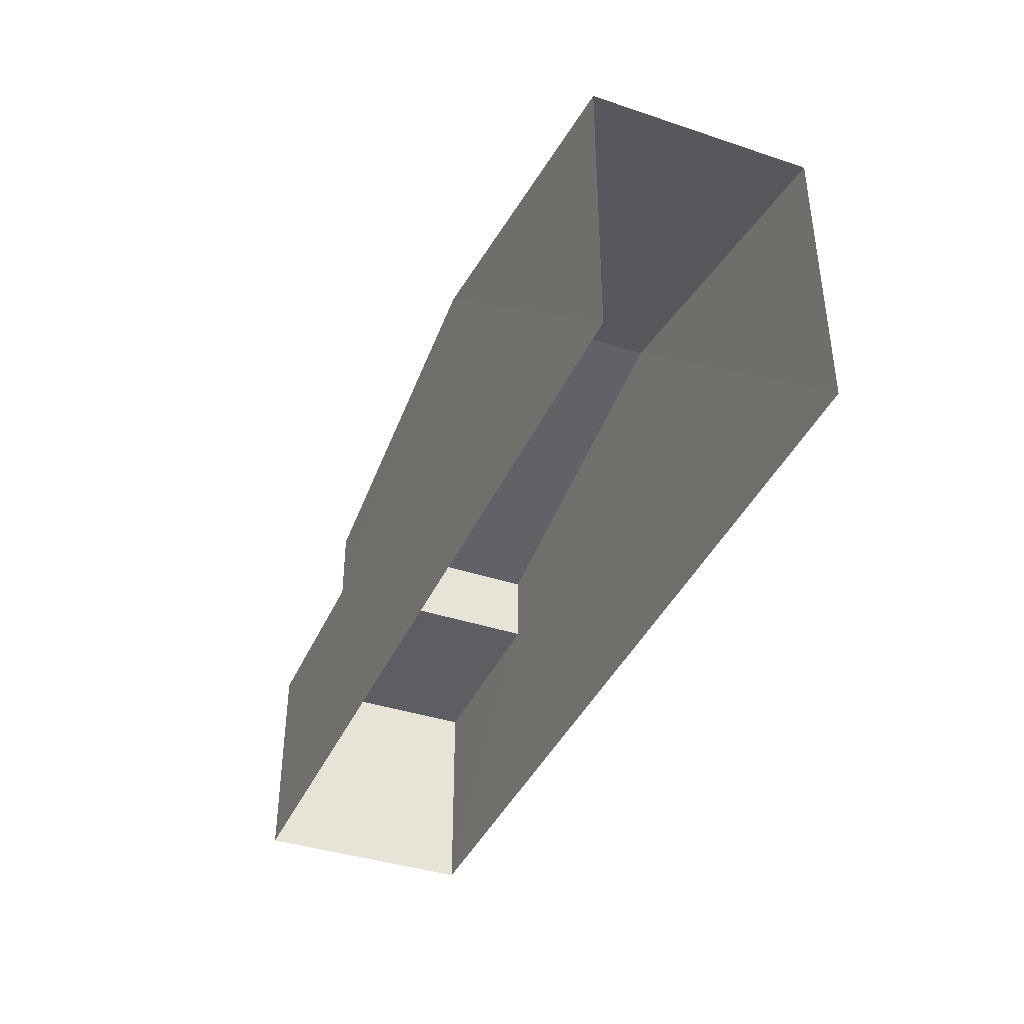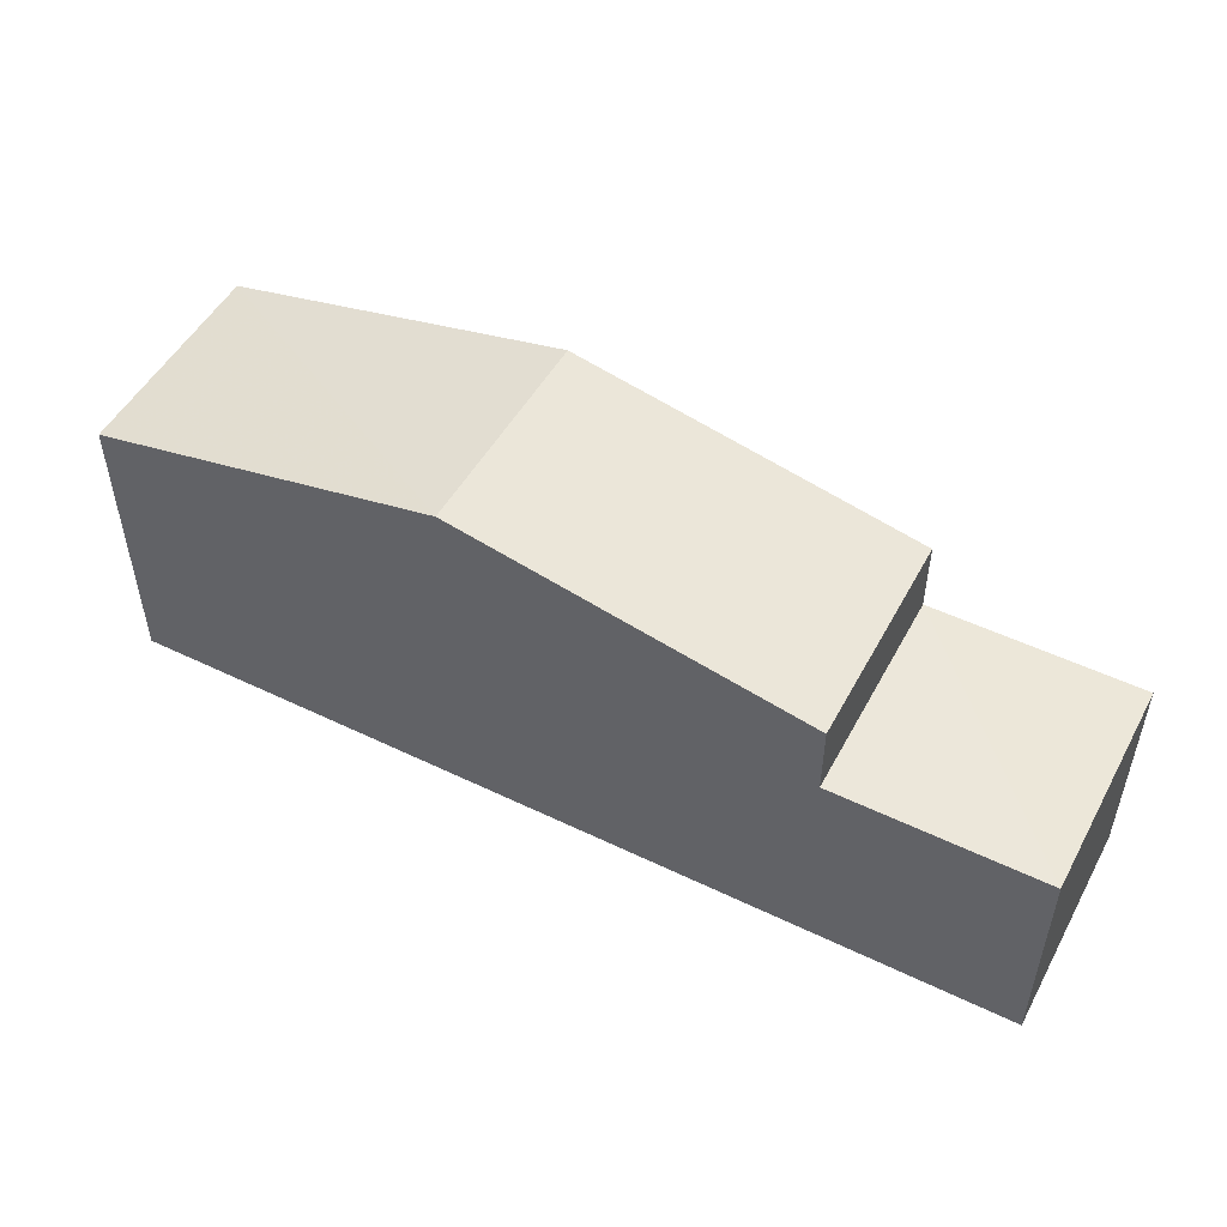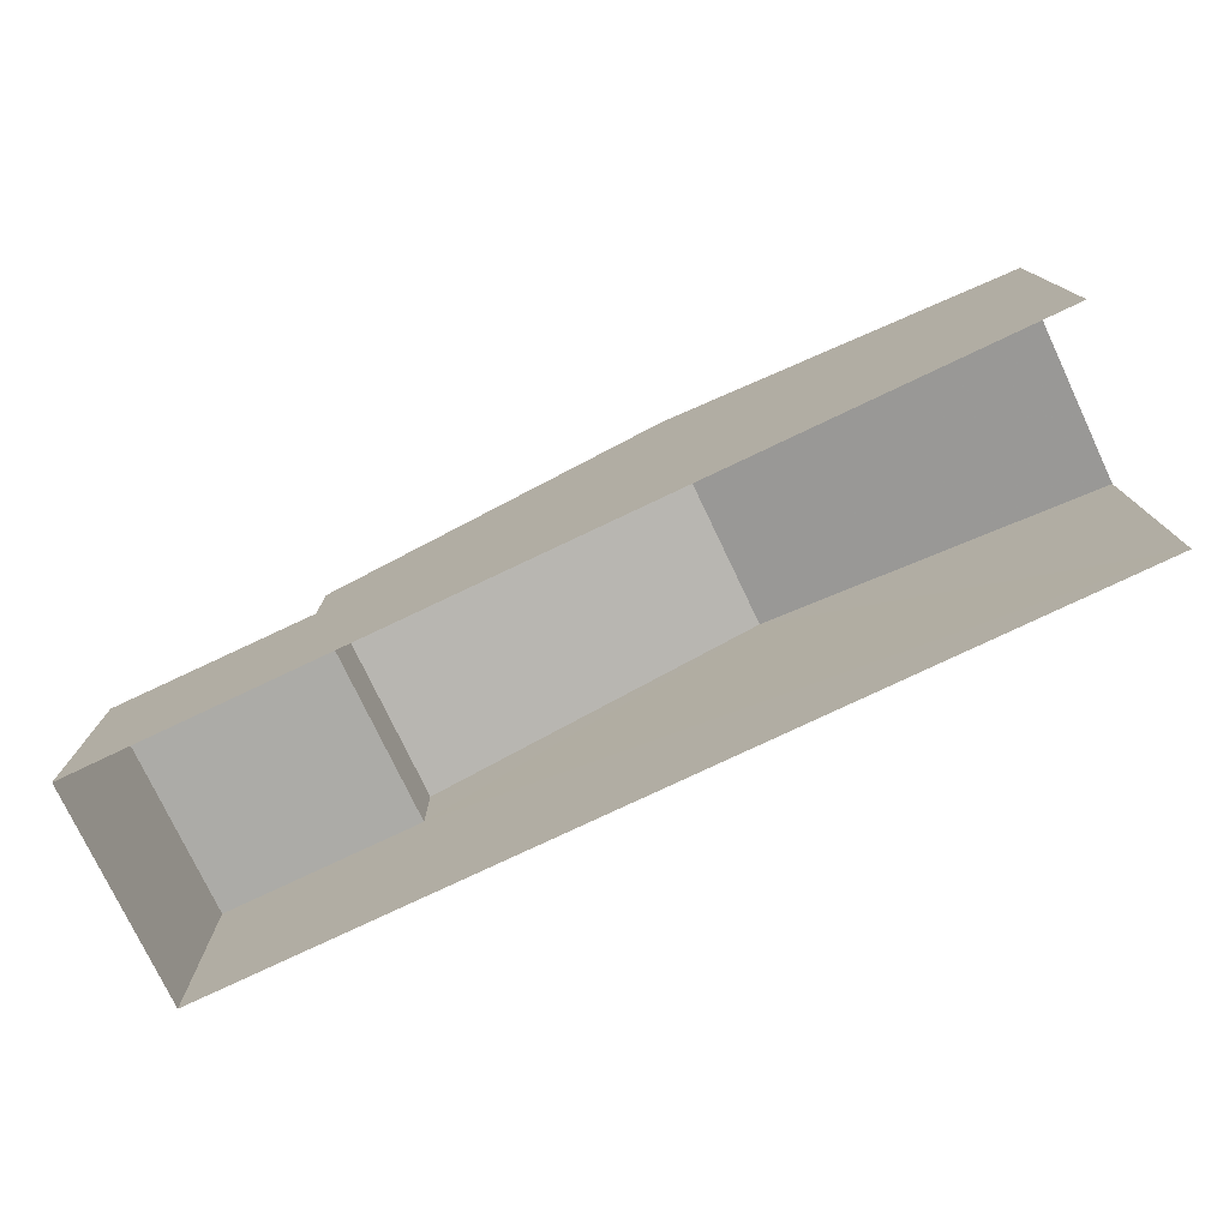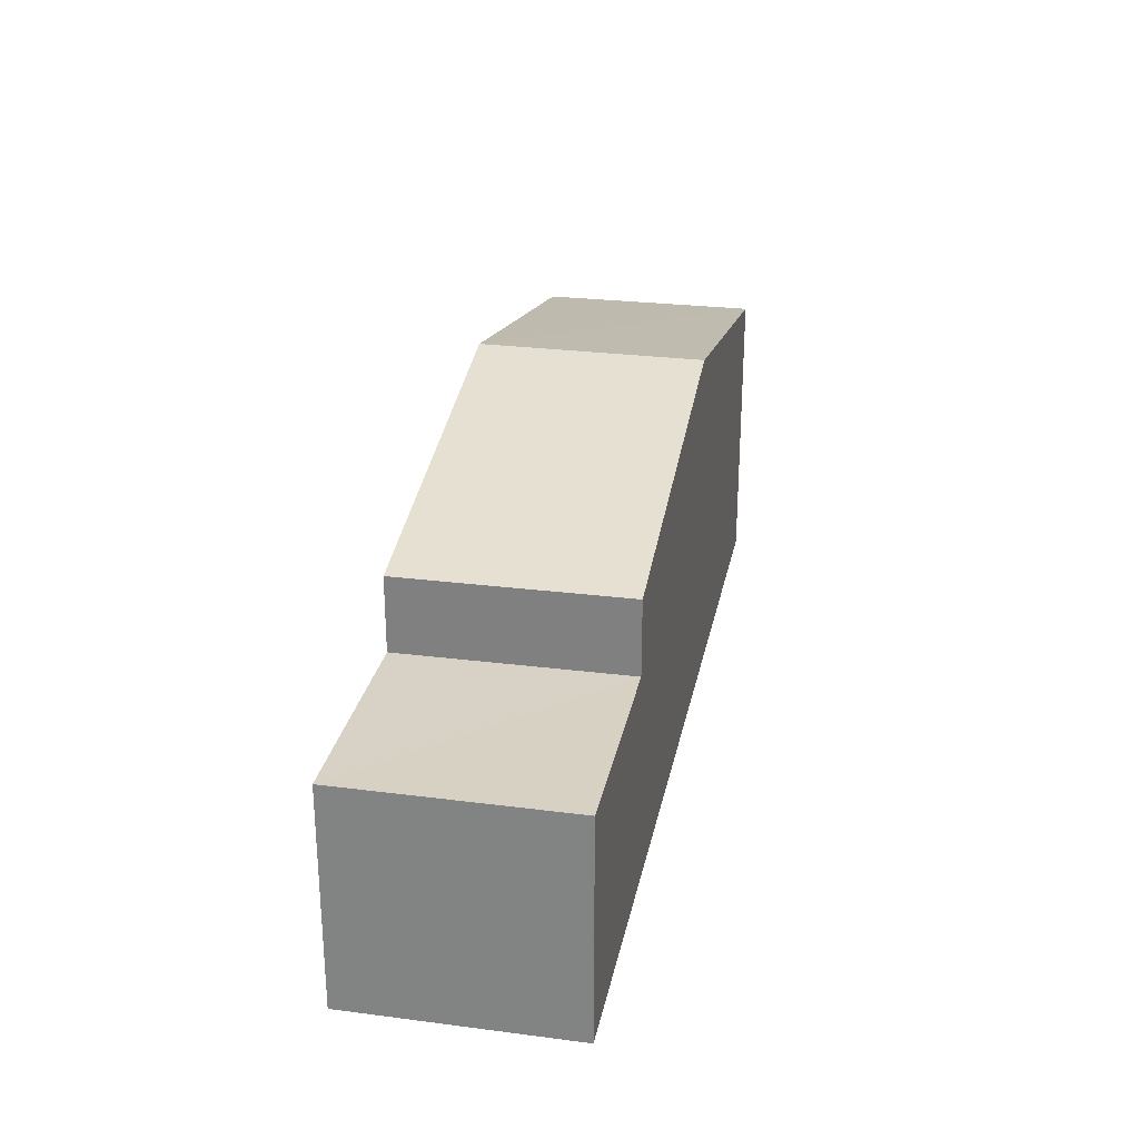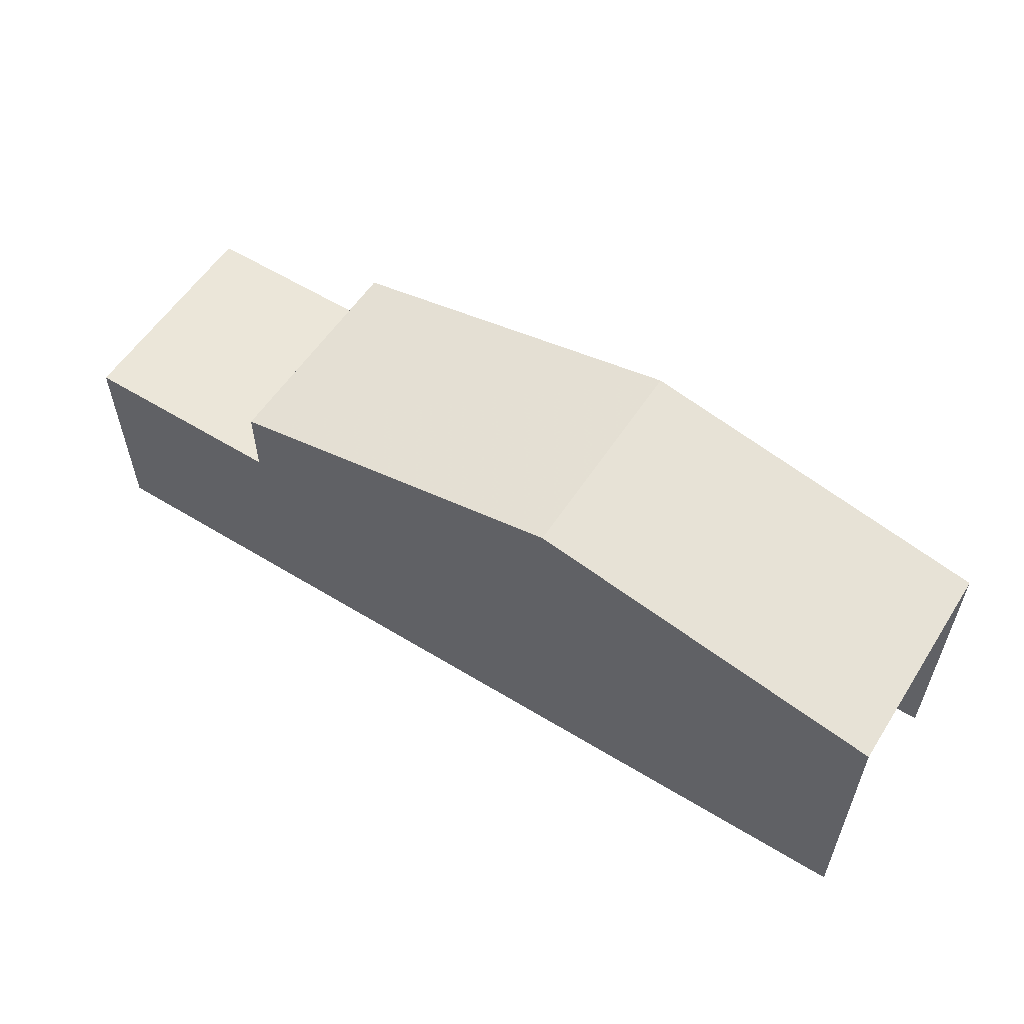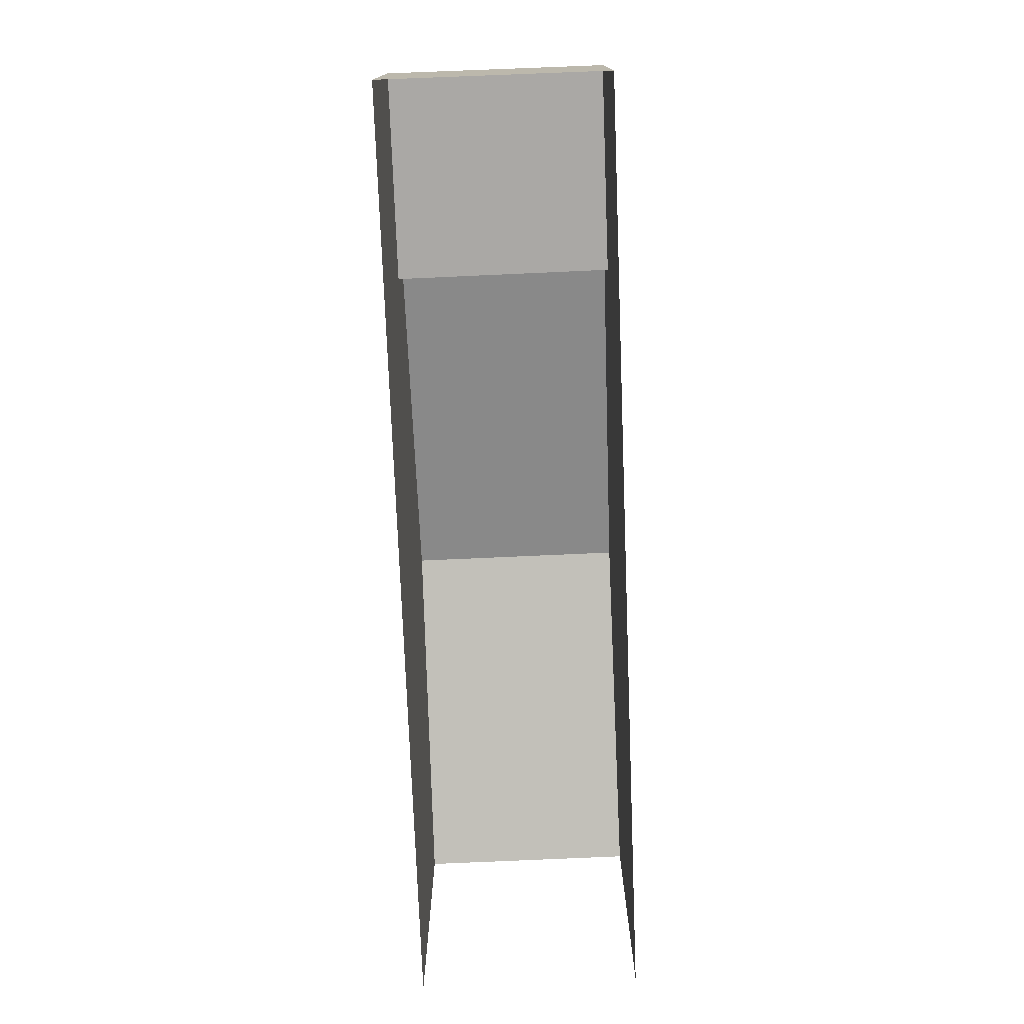
<metadata>
{"format":"obj","ext":"obj","renderer":"f3d","projection":"perspective","resolution":1024,"background":"white","views":[{"elev":-39.3,"azim":-114.0,"up":"+Z"},{"elev":50.4,"azim":26.2,"up":"+Z"},{"elev":-76.3,"azim":-156.1,"up":"+Z"},{"elev":27.2,"azim":99.6,"up":"+Z"},{"elev":57.0,"azim":-149.1,"up":"+Z"},{"elev":-75.1,"azim":90.6,"up":"+Z"}]}
</metadata>
<code>
v -3.725e+05 -1.044e+05 28.64
v -3.726e+05 -1.044e+05 28.64
v -3.726e+05 -1.044e+05 28.64
v -3.725e+05 -1.044e+05 28.64
v -3.726e+05 -1.044e+05 34.97
v -3.726e+05 -1.044e+05 34.97
v -3.725e+05 -1.044e+05 36.59
v -3.725e+05 -1.044e+05 36.59
v -3.725e+05 -1.044e+05 33.37
v -3.725e+05 -1.044e+05 33.37
v -3.725e+05 -1.044e+05 33.37
v -3.725e+05 -1.044e+05 33.37
v -3.725e+05 -1.044e+05 34.97
v -3.725e+05 -1.044e+05 34.97
f 1 2 3
f 4 1 3
f 5 3 2
f 6 5 2
f 5 6 7
f 8 5 7
f 9 10 11
f 9 12 10
f 7 13 8
f 7 14 13
f 11 4 9
f 8 13 9
f 8 3 5
f 9 4 3
f 8 9 3
f 1 12 2
f 6 2 7
f 1 10 12
f 7 12 14
f 2 12 7
f 9 13 14
f 12 9 14
f 10 1 4
f 11 10 4

</code>
